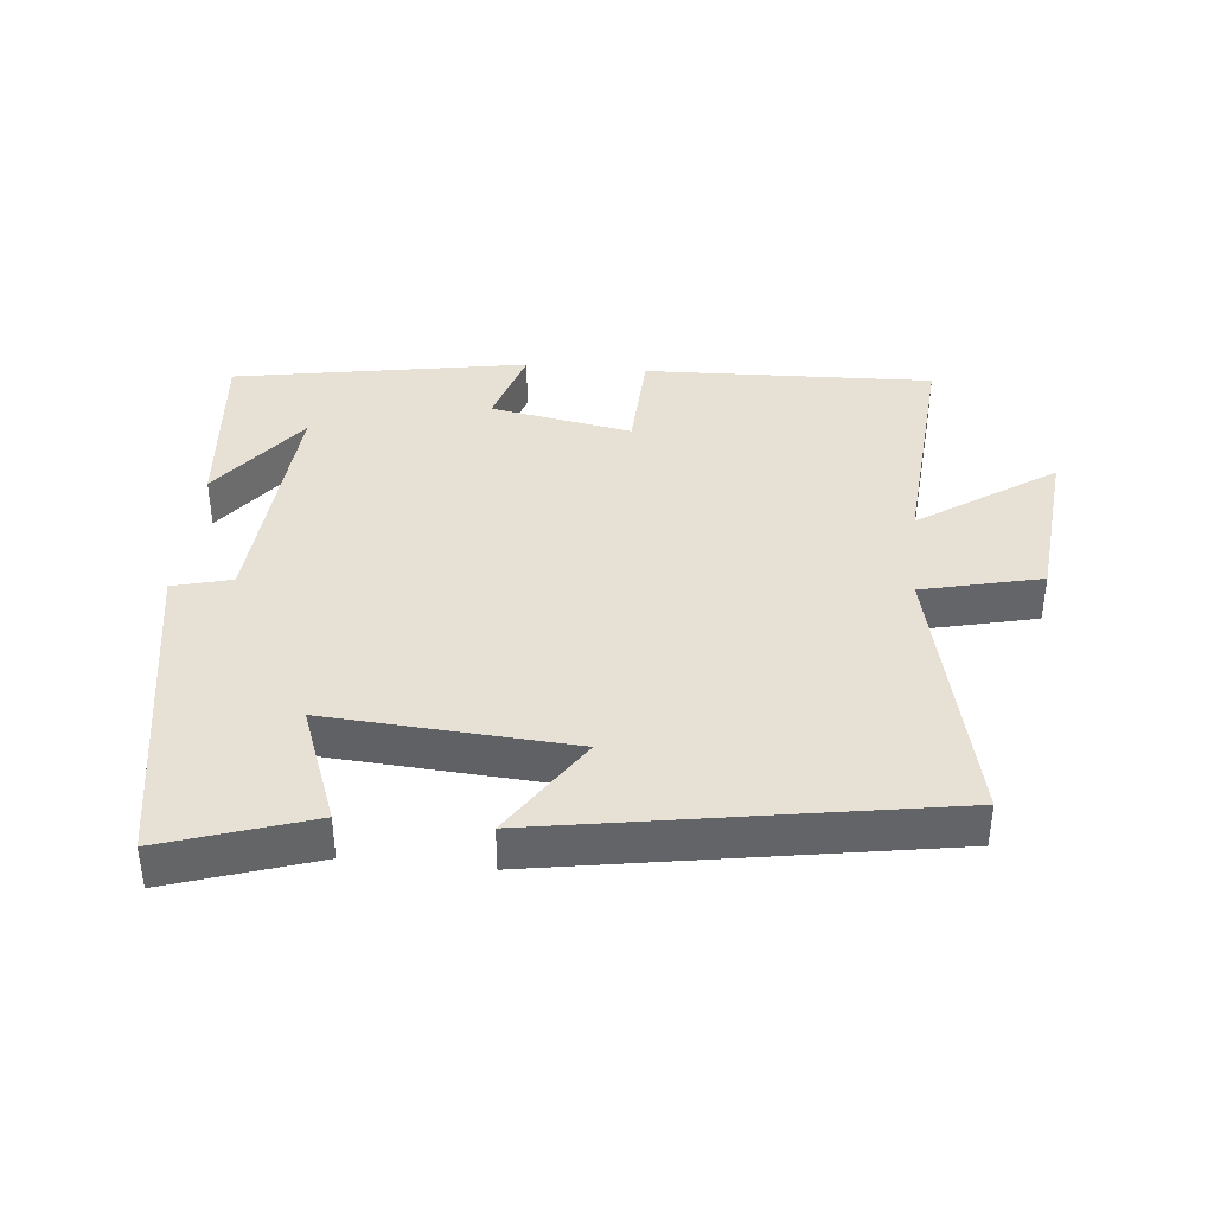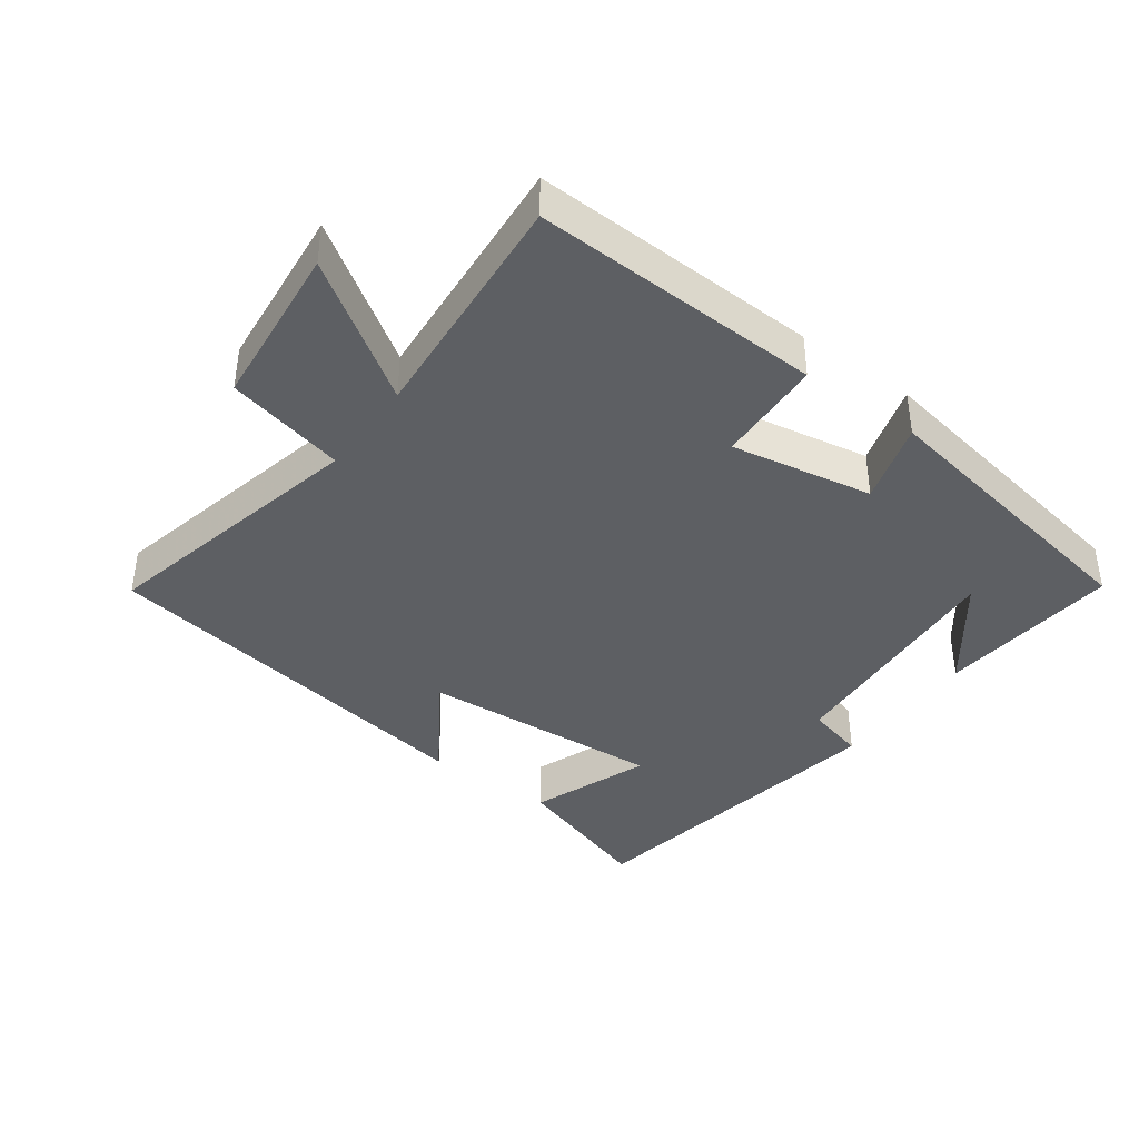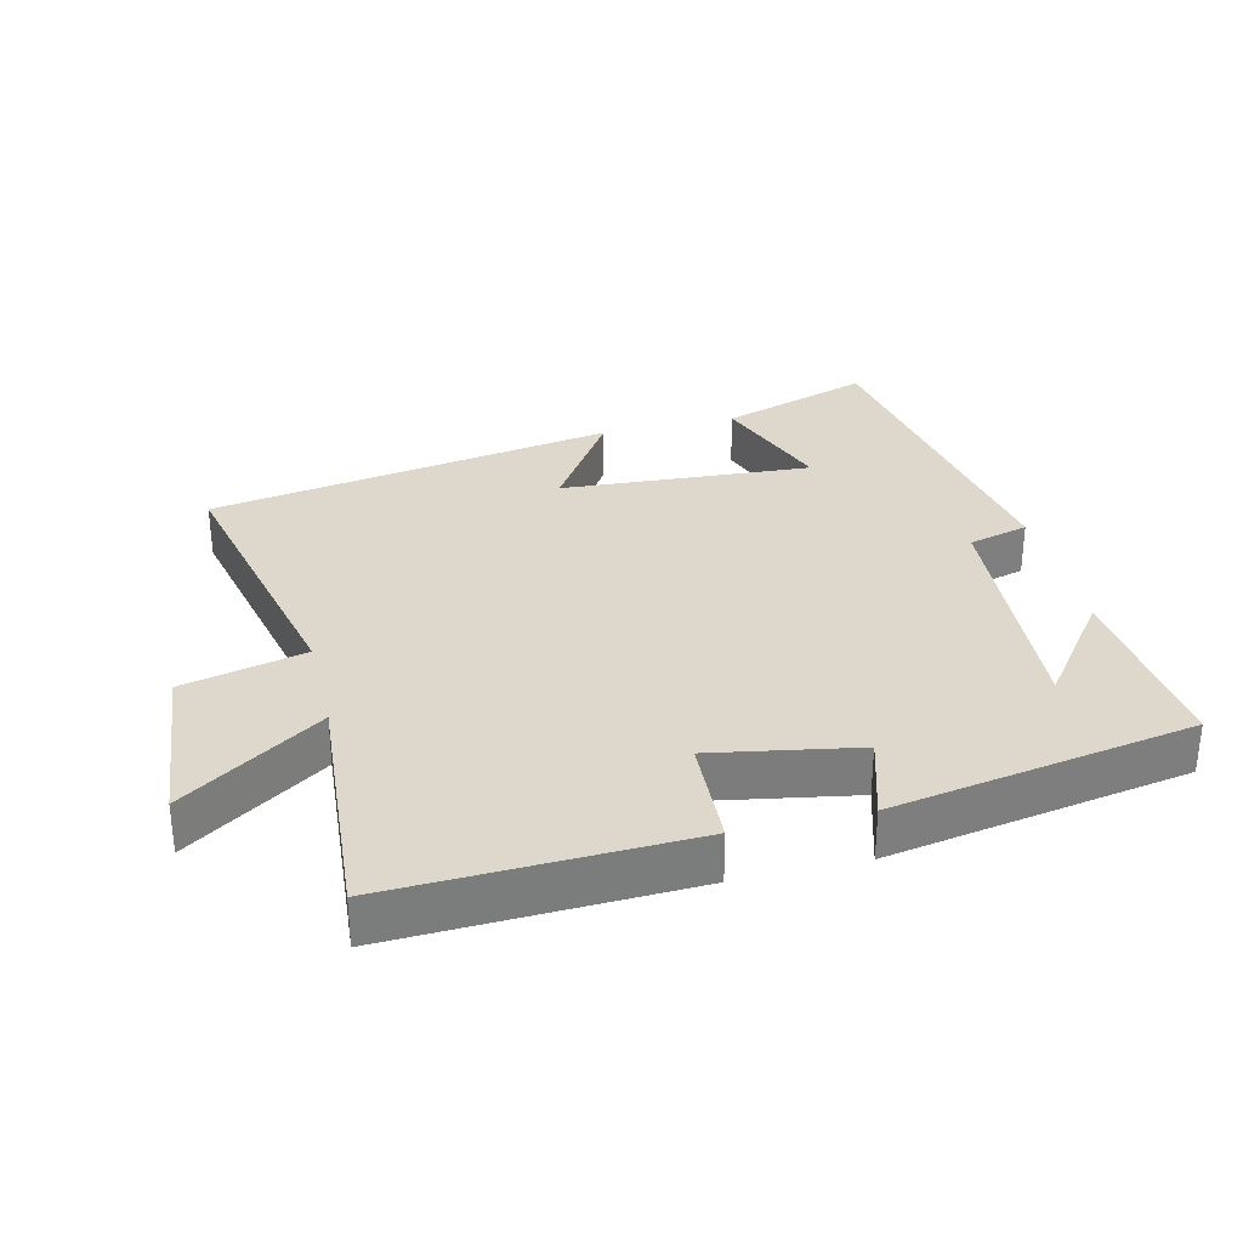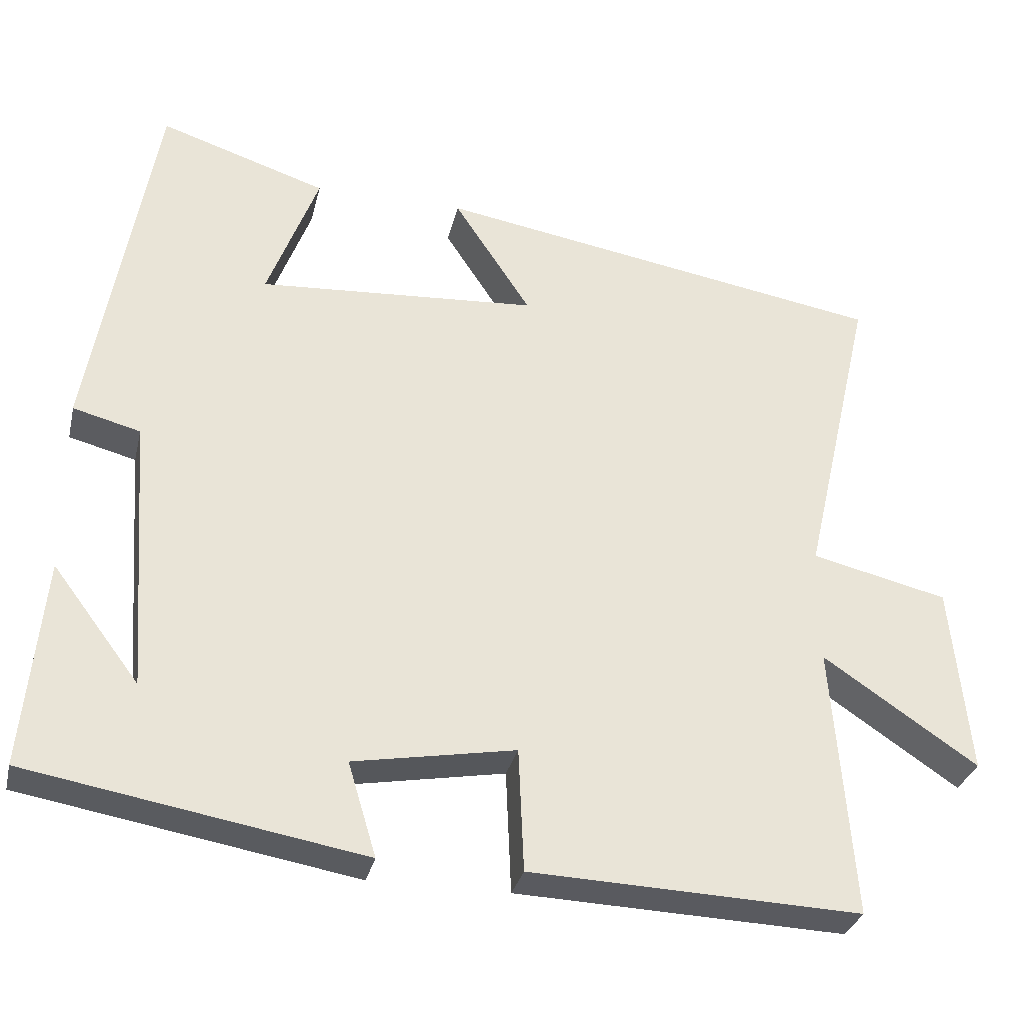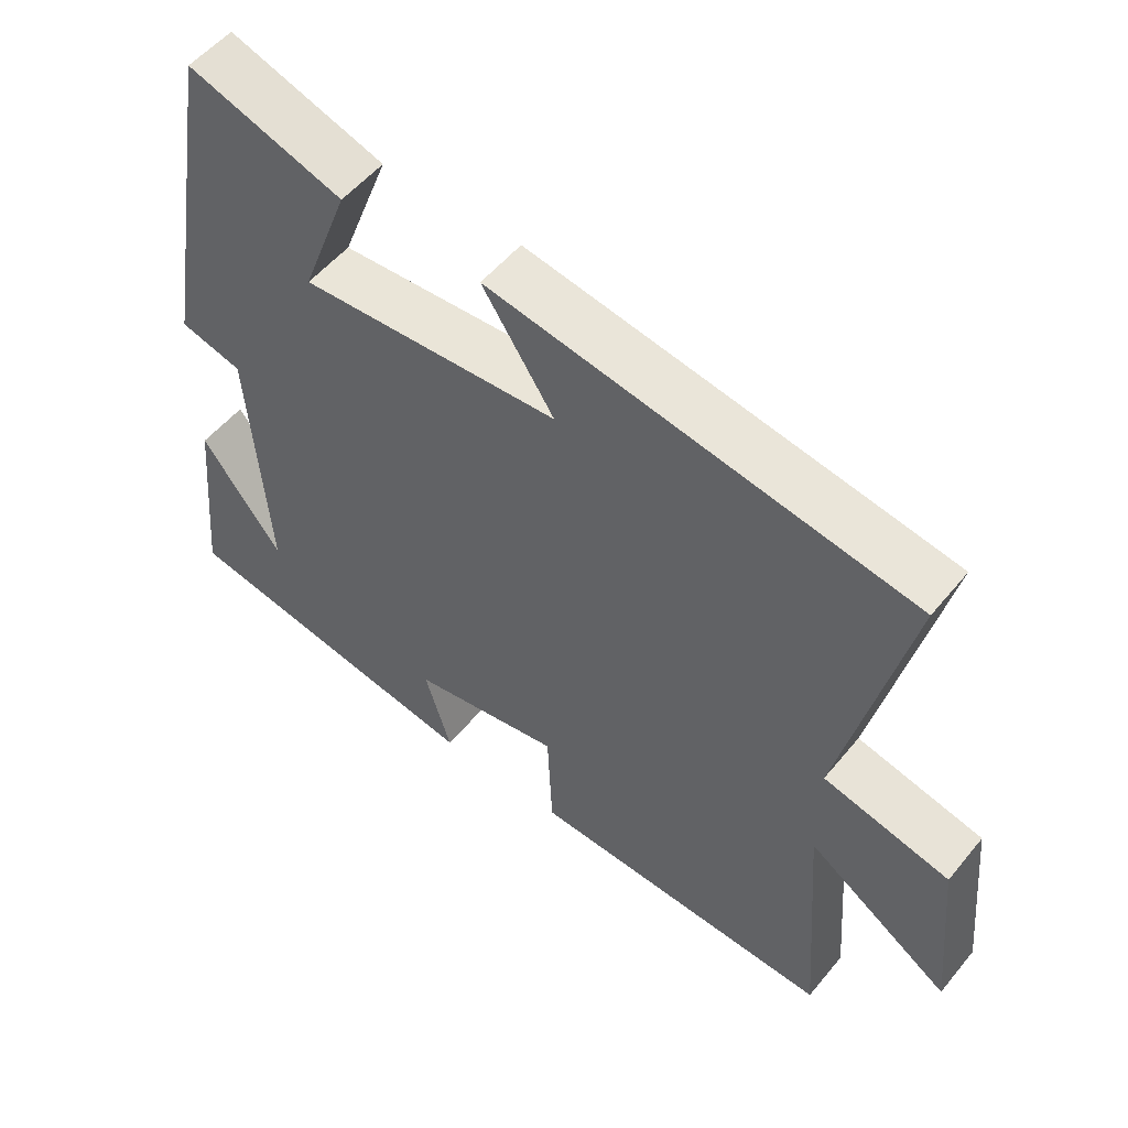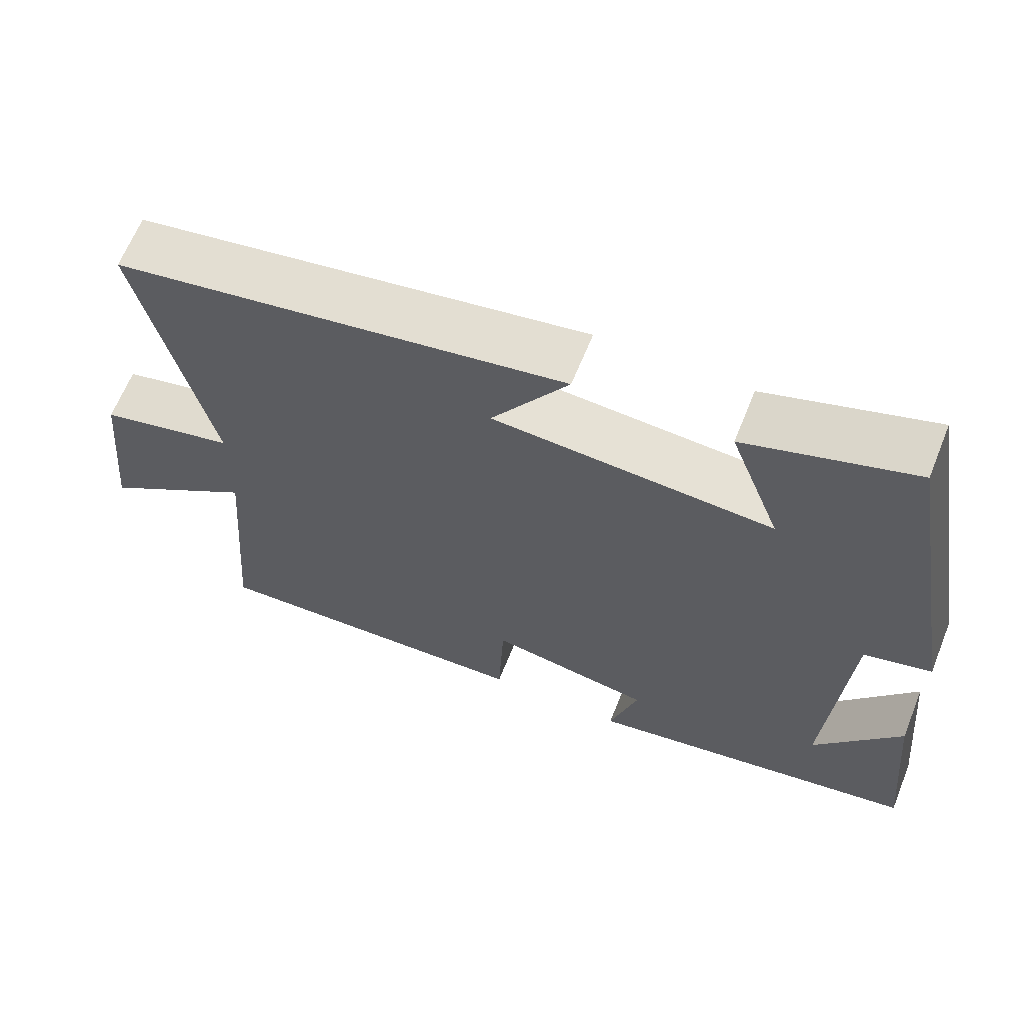
<metadata>
{"format":"obj","ext":"obj","renderer":"f3d","projection":"perspective","resolution":1024,"background":"white","views":[{"elev":39.1,"azim":5.6,"up":"+Y"},{"elev":-39.8,"azim":144.0,"up":"+Y"},{"elev":31.5,"azim":166.4,"up":"+Y"},{"elev":-31.3,"azim":-12.9,"up":"+Z"},{"elev":53.5,"azim":38.4,"up":"+Z"},{"elev":64.3,"azim":-158.1,"up":"+Z"}]}
</metadata>
<code>
v 0.527 0.07 -0.516
v 0.095 0.07 -0.5
v 0.088 0.07 -0.339
v -0.124 0.07 -0.377
v -0.087 0.07 -0.5
v -0.526 0.07 -0.424
v -0.5 0.07 -0.15
v -0.386 0.07 -0.301
v -0.412 0.07 0.061
v -0.5 0.07 0.084
v -0.416 0.07 0.572
v -0.197 0.07 0.5
v -0.264 0.07 0.322
v 0.102 0.07 0.346
v 0.001 0.07 0.5
v 0.593 0.07 0.401
v 0.5 0.07 -0.006
v 0.678 0.07 -0.048
v 0.702 0.07 -0.296
v 0.5 0.07 -0.16
v 0.527 0 -0.516
v 0.095 0 -0.5
v 0.088 0 -0.339
v -0.124 0 -0.377
v -0.087 0 -0.5
v -0.526 0 -0.424
v -0.5 0 -0.15
v -0.386 0 -0.301
v -0.412 0 0.061
v -0.5 0 0.084
v -0.416 0 0.572
v -0.197 0 0.5
v -0.264 0 0.322
v 0.102 0 0.346
v 0.001 0 0.5
v 0.593 0 0.401
v 0.5 0 -0.006
v 0.678 0 -0.048
v 0.702 0 -0.296
v 0.5 0 -0.16
f 17 18 19 20
f 14 15 16 17
f 13 14 17 20
f 10 11 12 13
f 9 10 13 20
f 8 9 20
f 6 7 8
f 4 5 6 8
f 3 4 8 20
f 1 2 3 20
f 40 39 38 37
f 37 36 35 34
f 40 37 34 33
f 33 32 31 30
f 40 33 30 29
f 40 29 28
f 28 27 26
f 28 26 25 24
f 40 28 24 23
f 40 23 22 21
f 1 21 22 2
f 2 22 23 3
f 3 23 24 4
f 4 24 25 5
f 5 25 26 6
f 6 26 27 7
f 7 27 28 8
f 8 28 29 9
f 9 29 30 10
f 10 30 31 11
f 11 31 32 12
f 12 32 33 13
f 13 33 34 14
f 14 34 35 15
f 15 35 36 16
f 16 36 37 17
f 17 37 38 18
f 18 38 39 19
f 19 39 40 20
f 20 40 21 1

</code>
